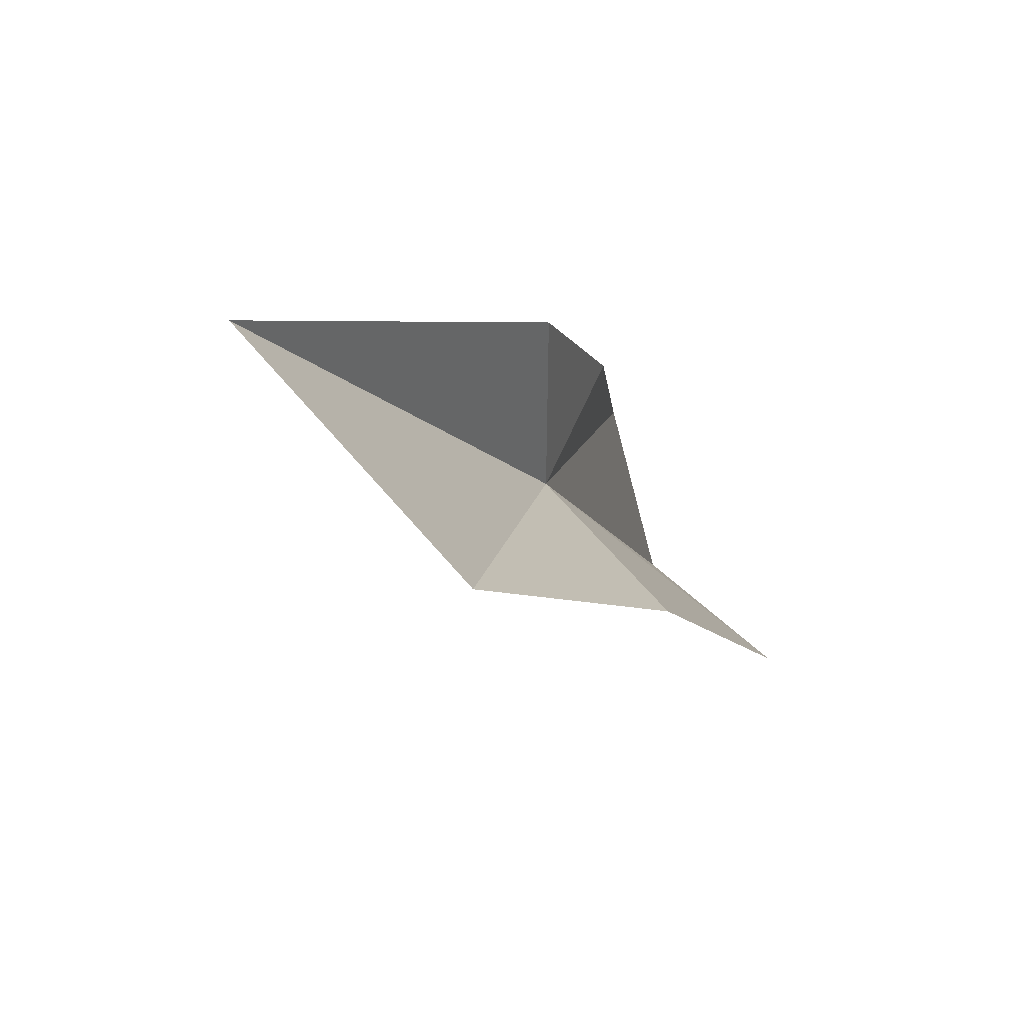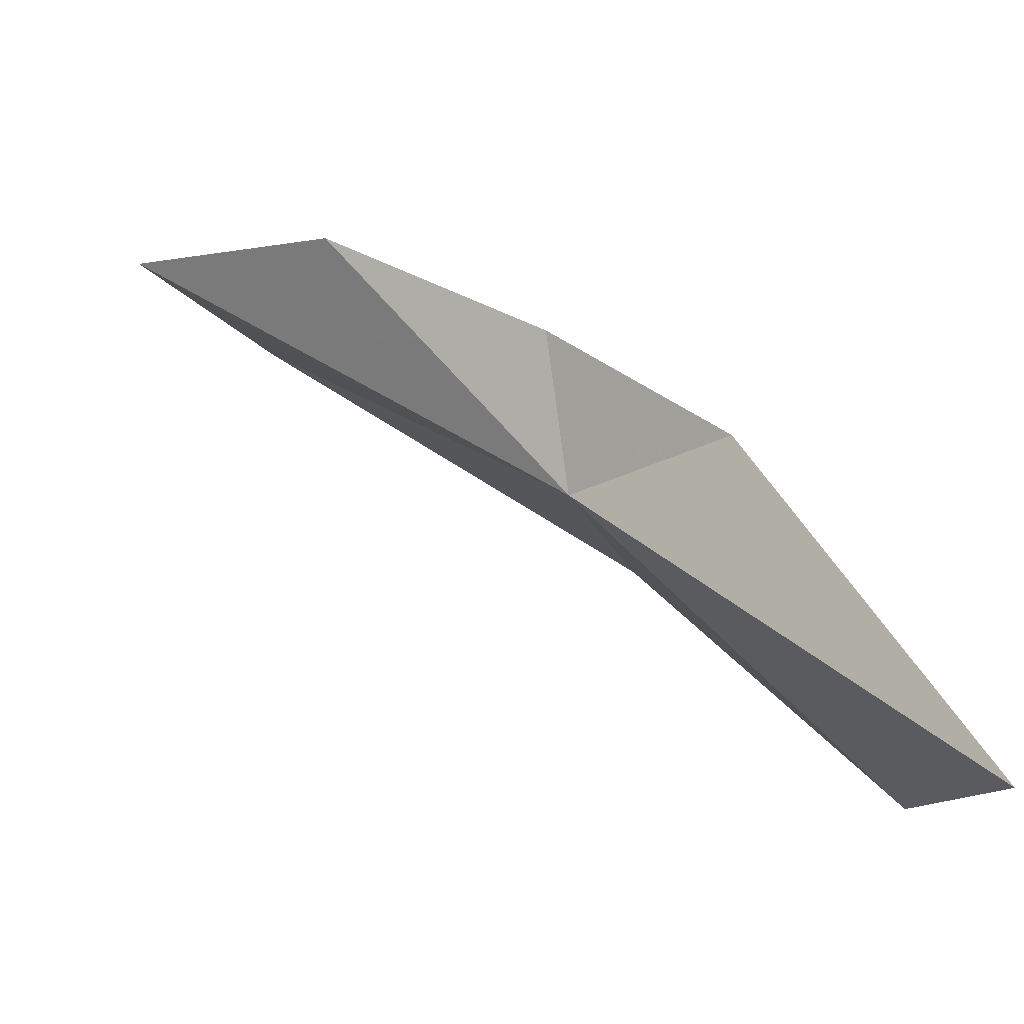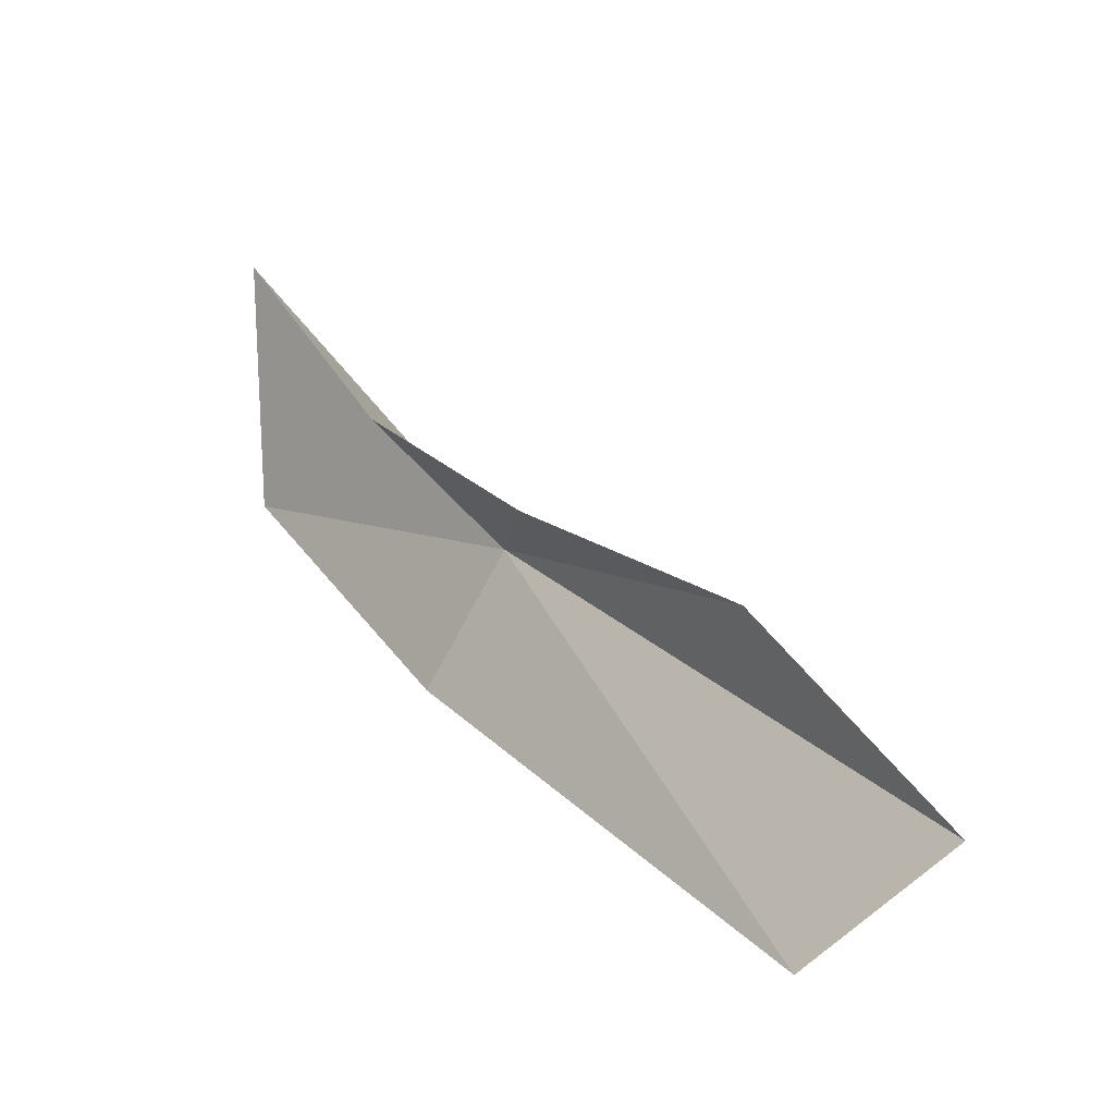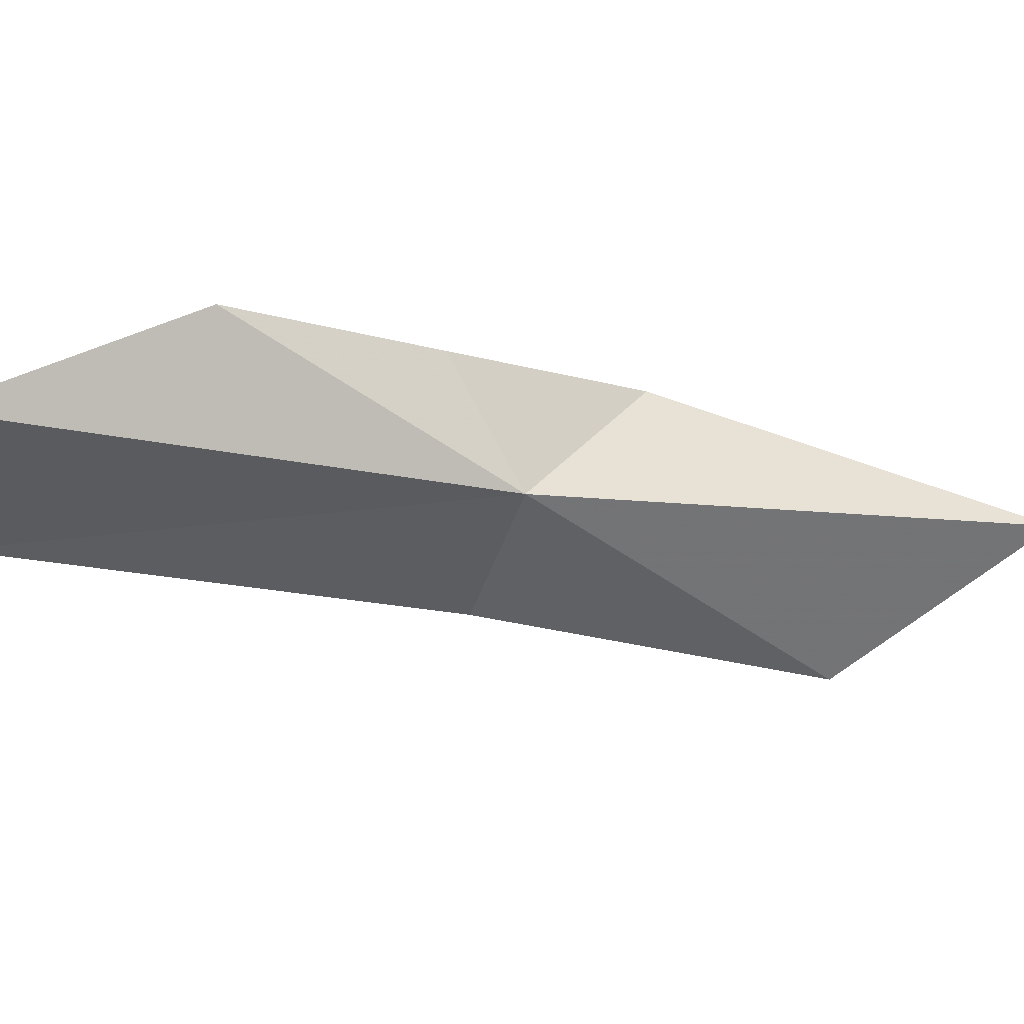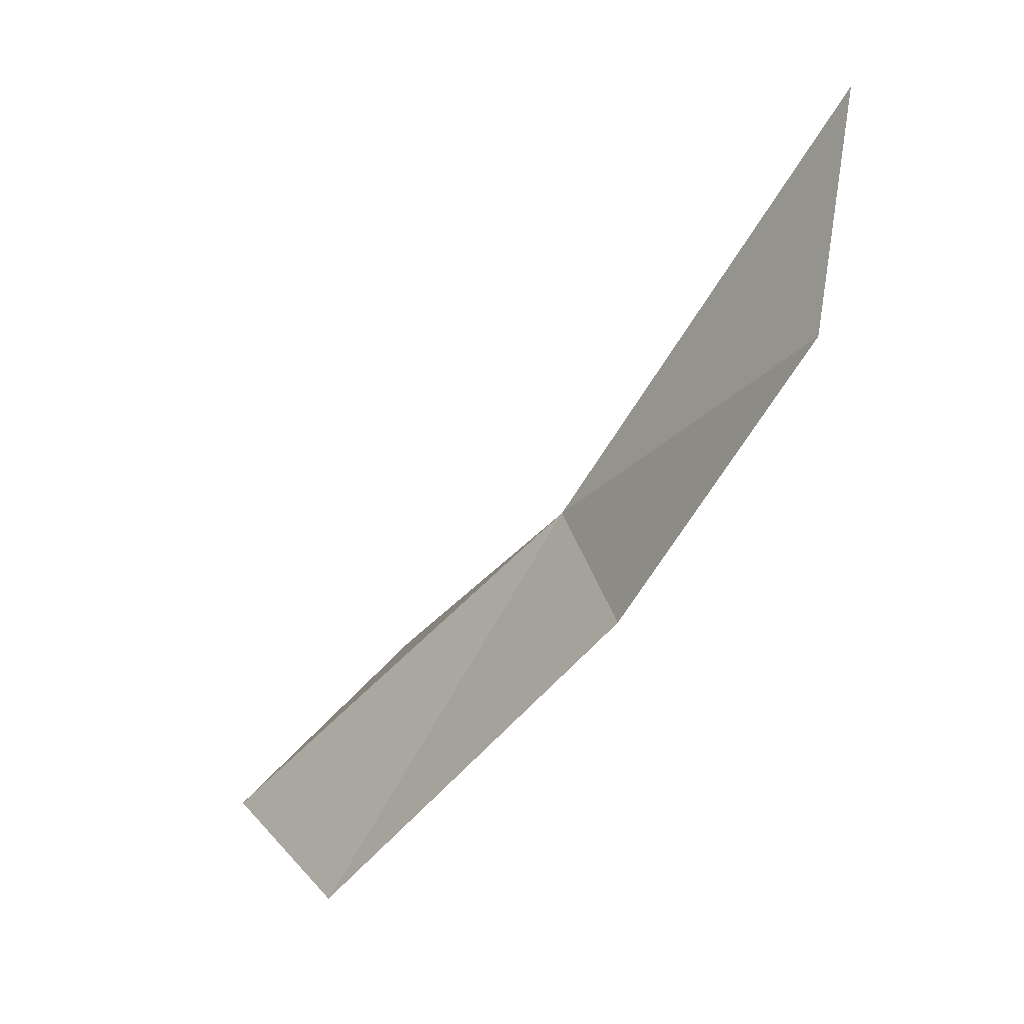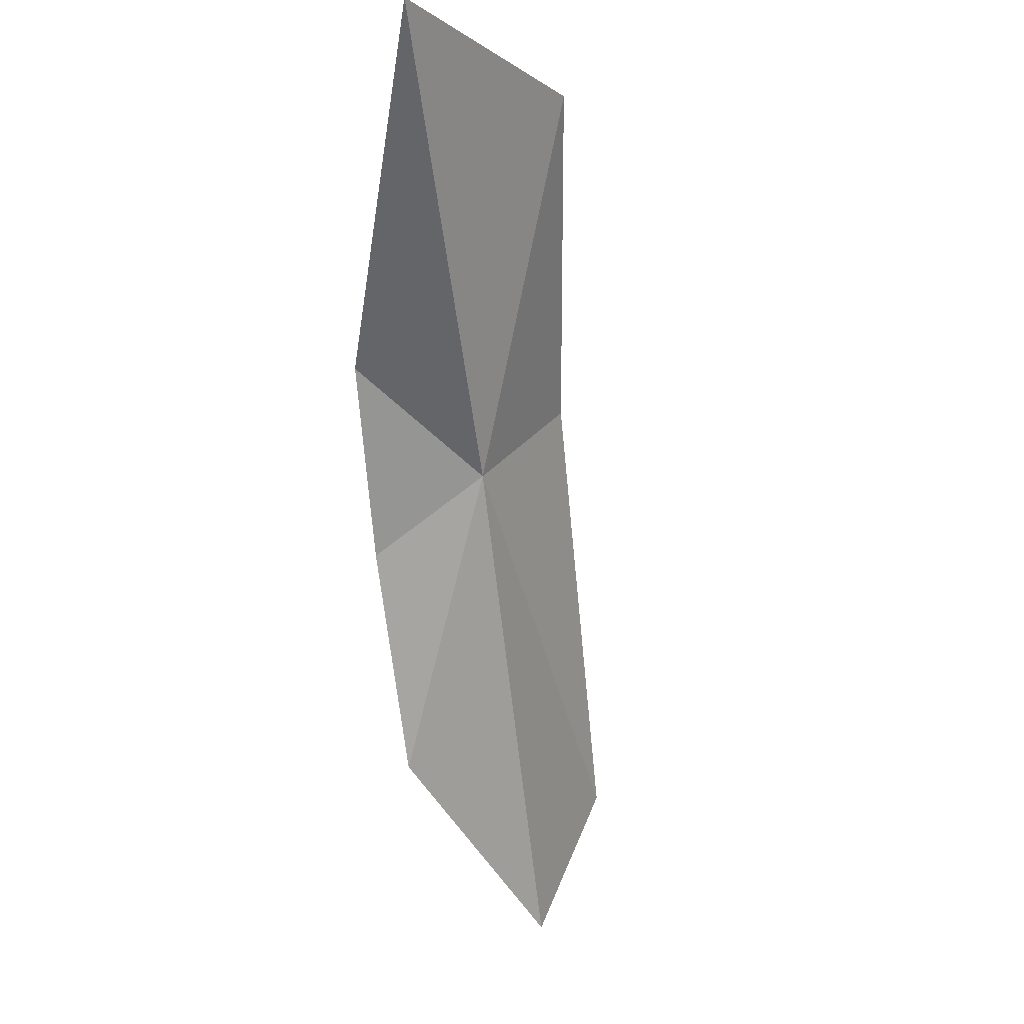
<metadata>
{"format":"obj","ext":"obj","renderer":"f3d","projection":"perspective","resolution":1024,"background":"white","views":[{"elev":-17.9,"azim":-122.7,"up":"+Z"},{"elev":26.5,"azim":173.8,"up":"+Z"},{"elev":-42.3,"azim":-1.8,"up":"+Y"},{"elev":4.5,"azim":106.7,"up":"+Z"},{"elev":16.1,"azim":-171.3,"up":"+Y"},{"elev":65.7,"azim":67.8,"up":"+Y"}]}
</metadata>
<code>
v -24.84 -20.72 97.78
v -20.3 -28.69 97.05
v -26.15 -22.09 95.59
v -24.62 -22.01 100.1
v -21.21 -24.59 100.9
v -29.53 -16.46 94.24
v -17.95 -27.78 99.33
v -27.16 -19.25 99.4
v -29.9 -12.64 97.04
f 1 3 2
f 1 5 4
f 1 6 3
f 1 2 7
f 1 4 8
f 1 9 6
f 1 8 9
f 1 7 5

</code>
